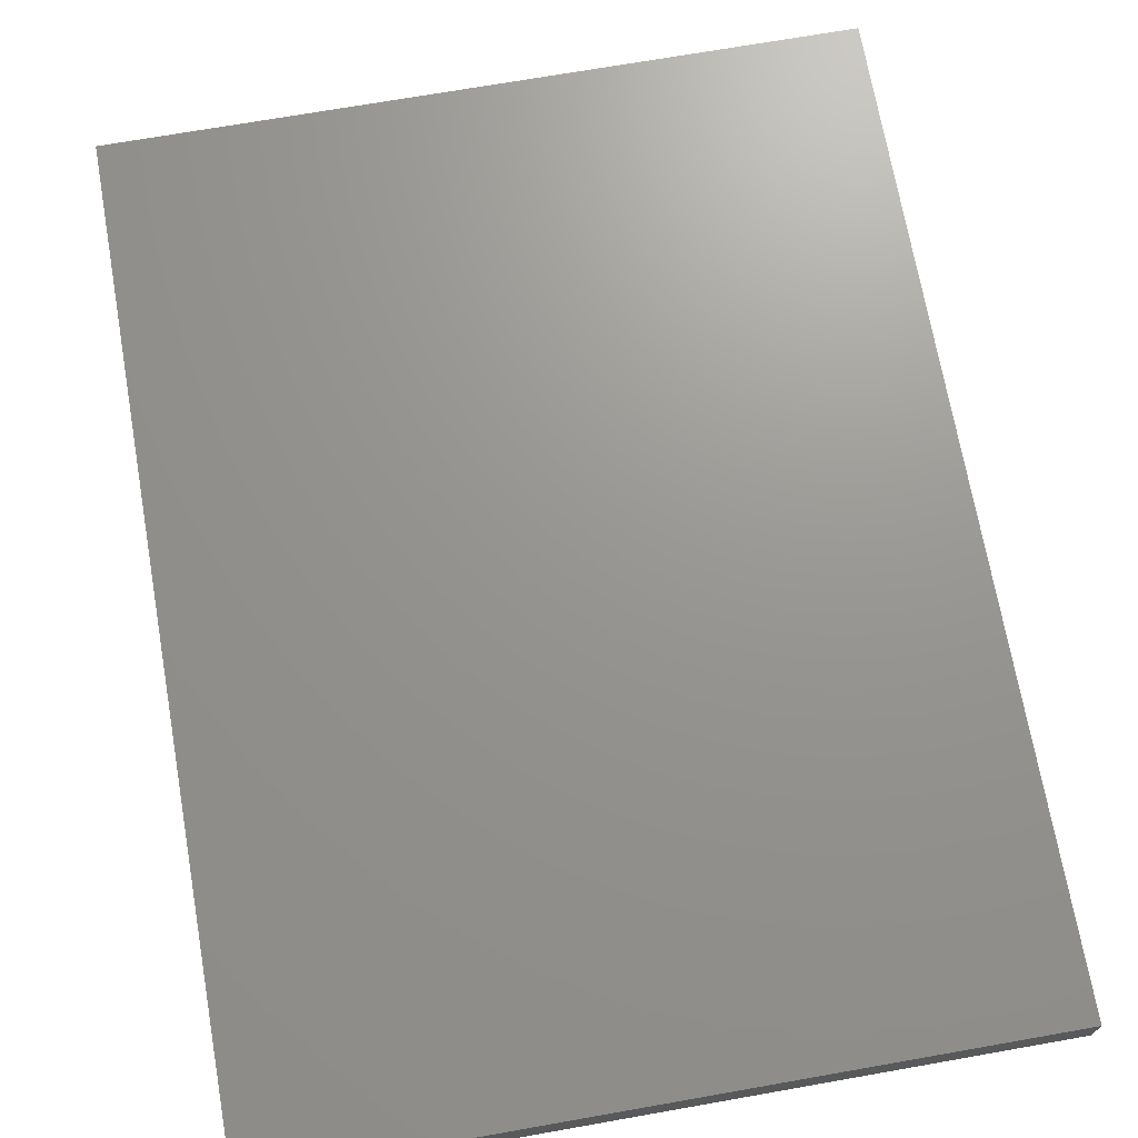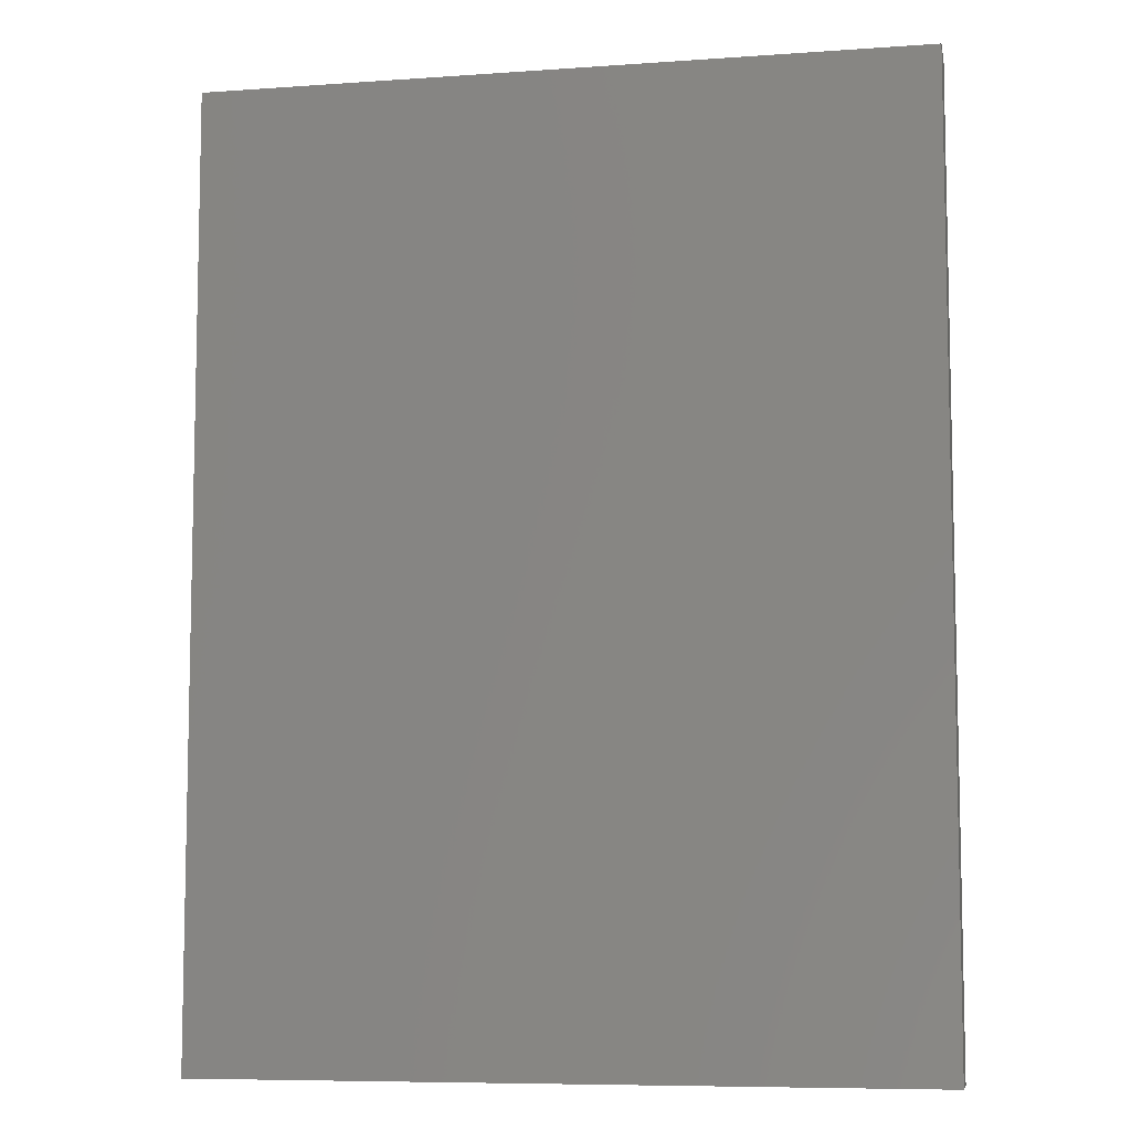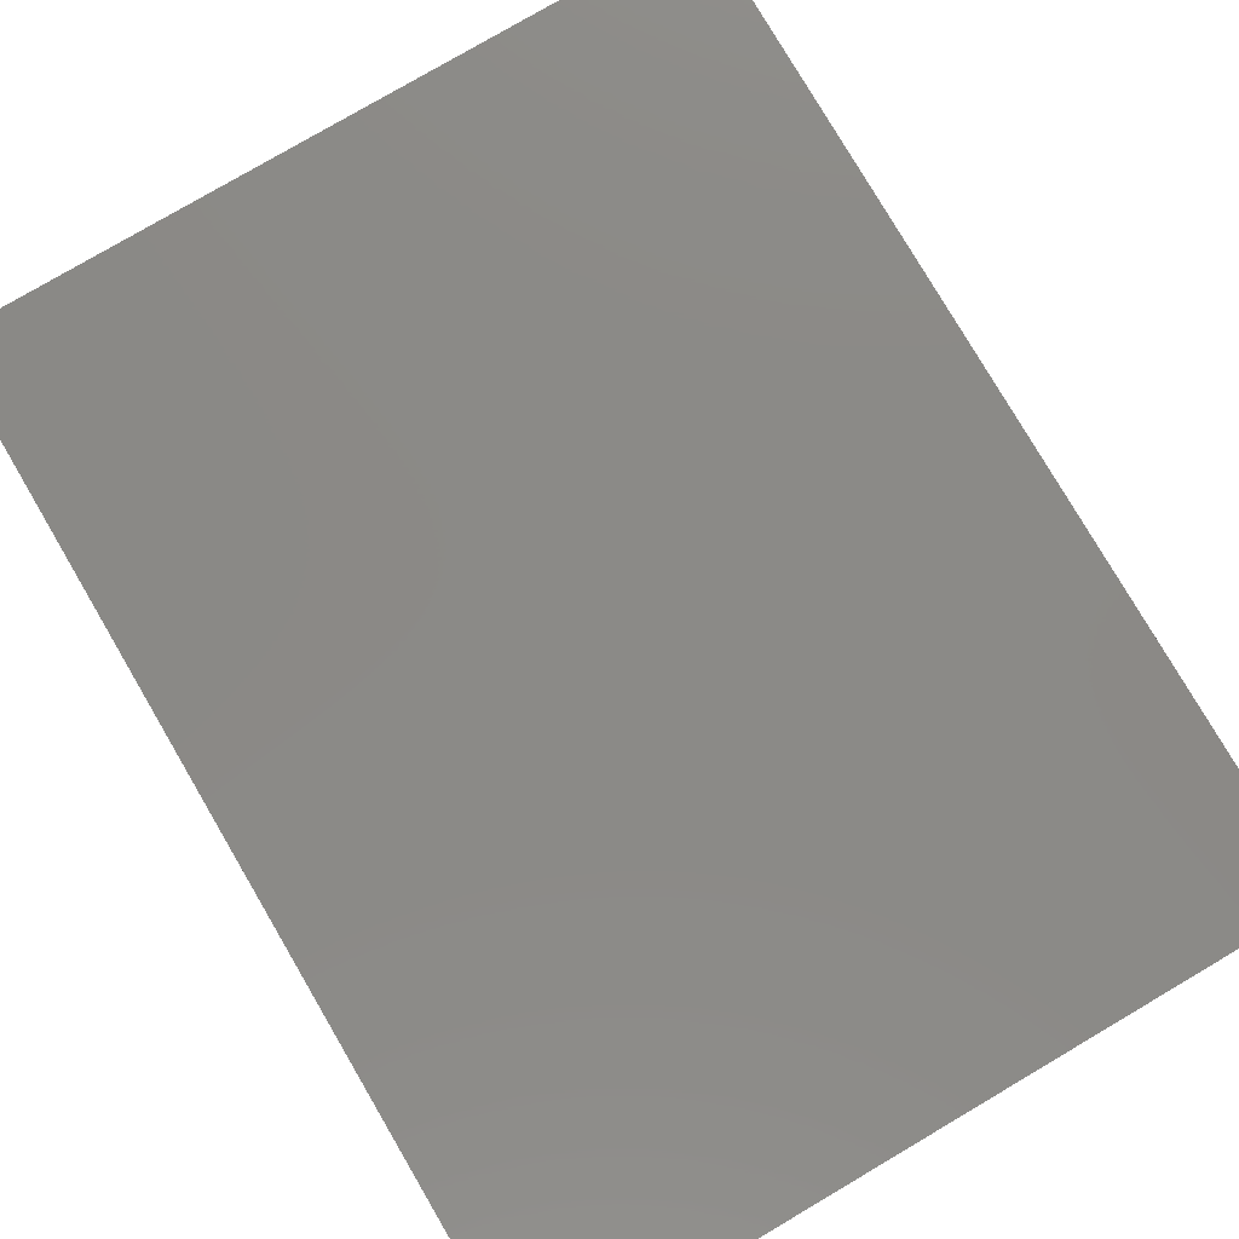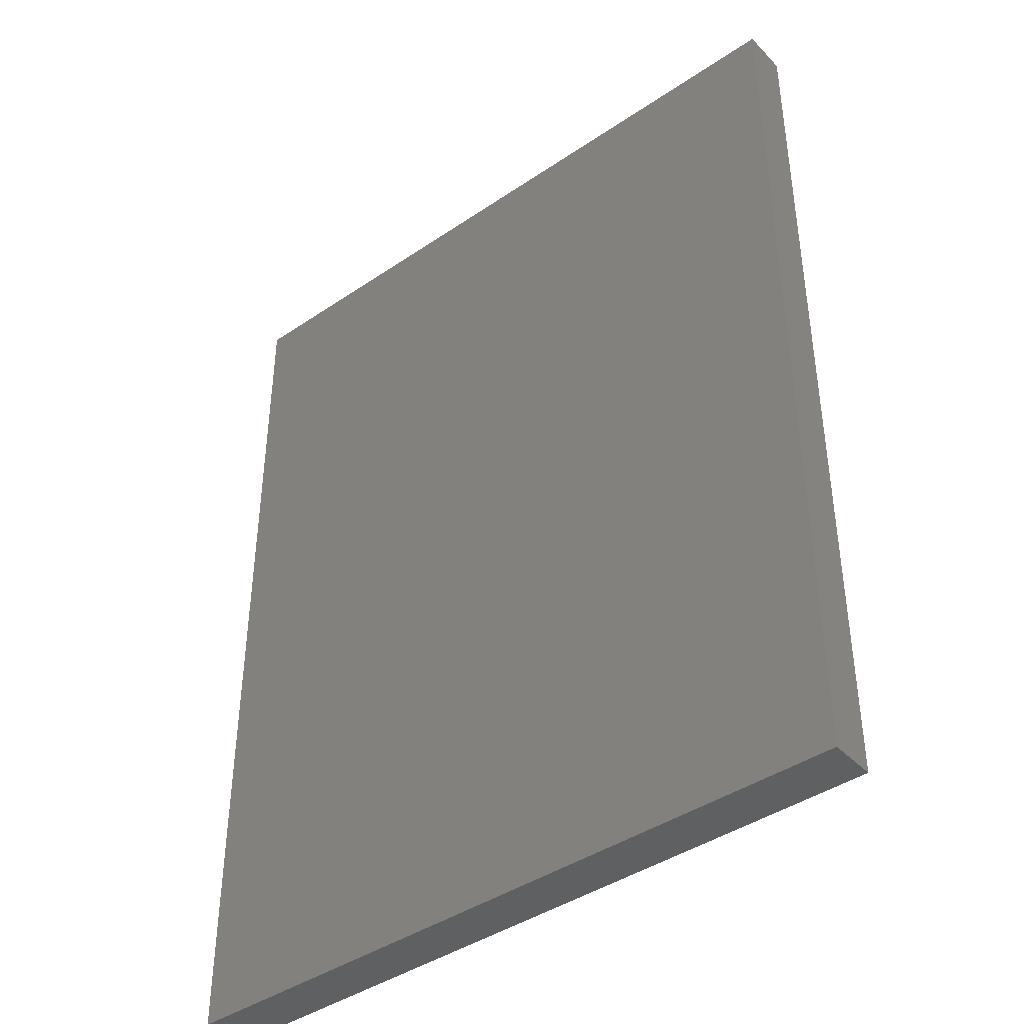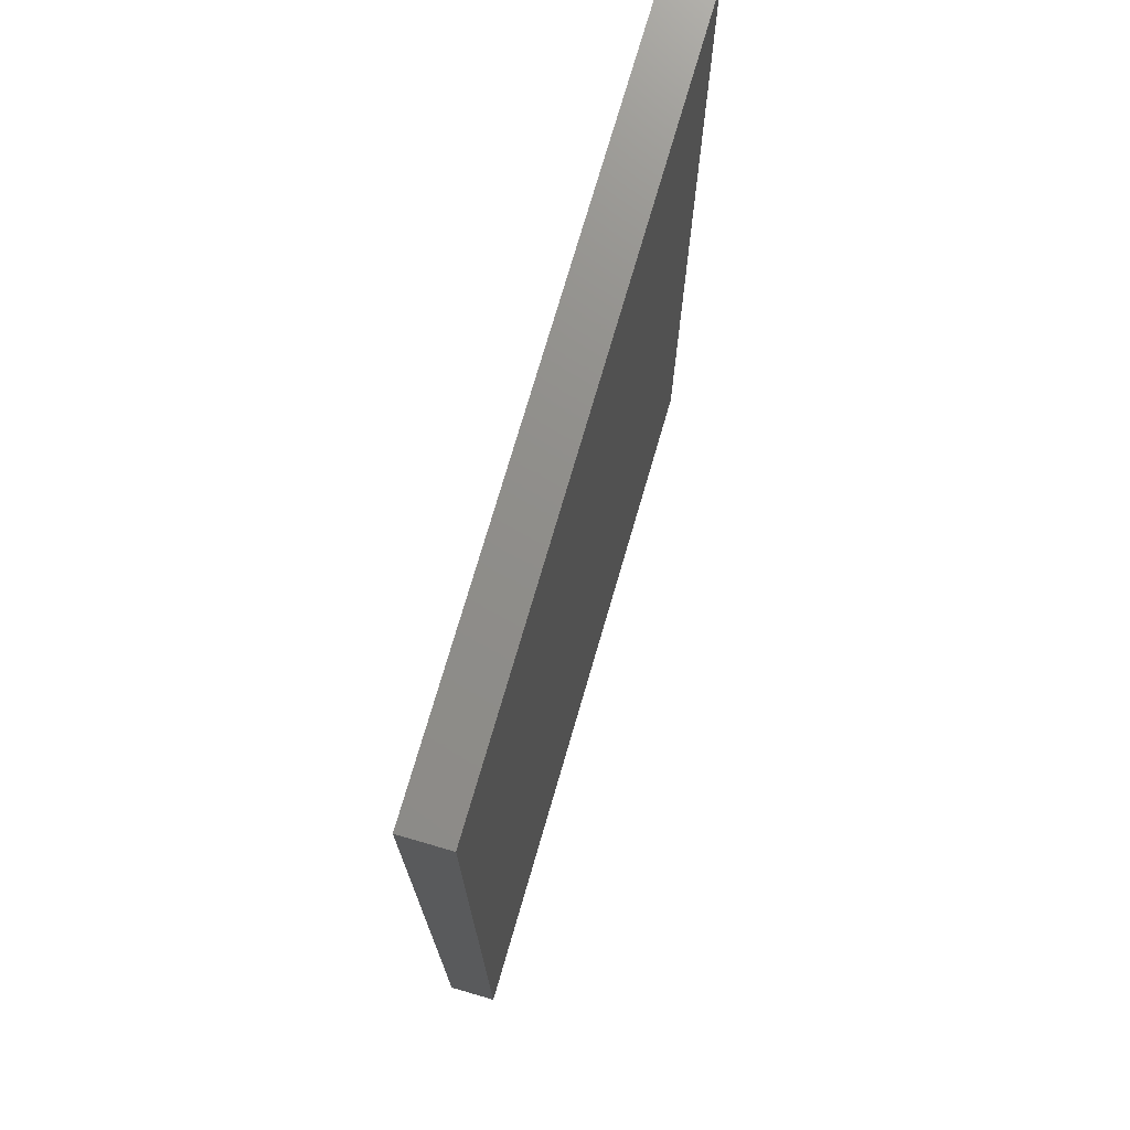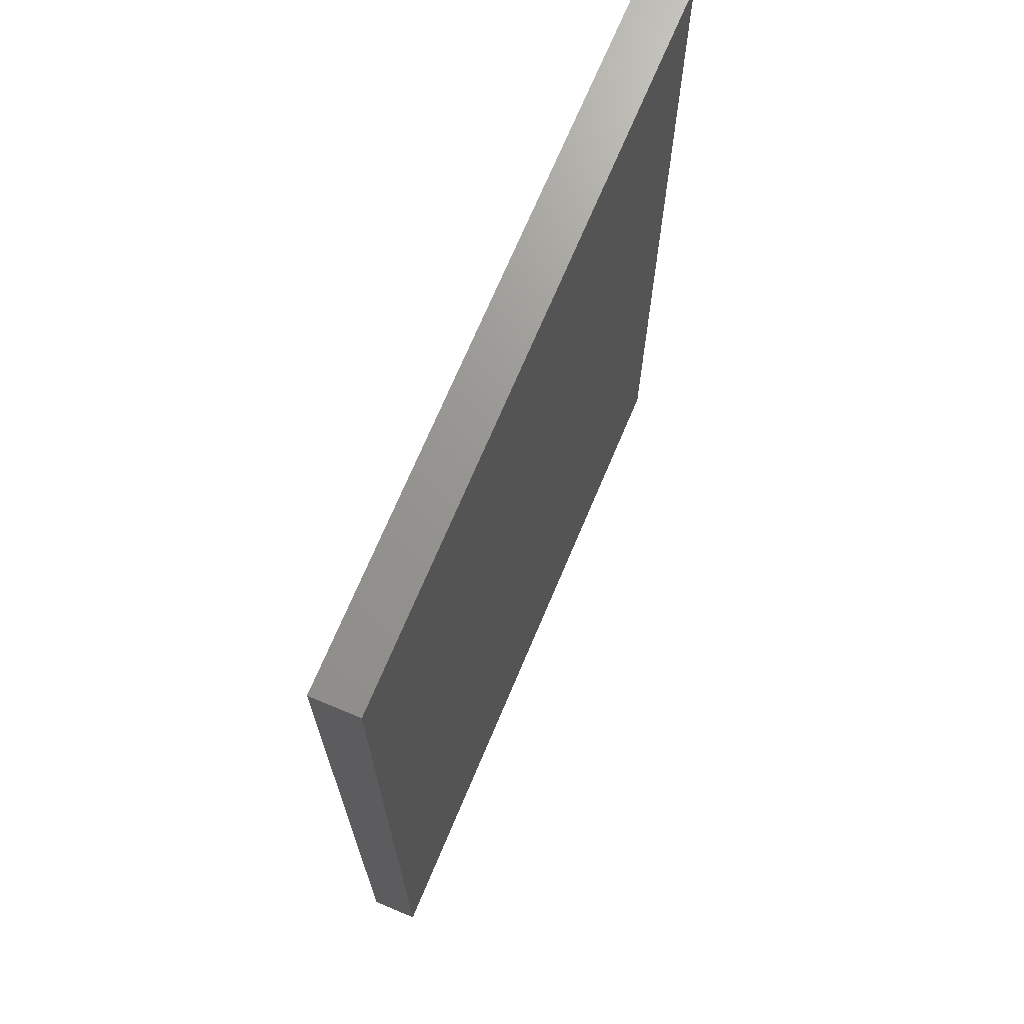
<metadata>
{"format":"stl","ext":"stl","renderer":"f3d","projection":"perspective","resolution":1024,"background":"white","views":[{"elev":70.5,"azim":170.0,"up":"+Z"},{"elev":-7.8,"azim":11.2,"up":"+Y"},{"elev":79.2,"azim":149.6,"up":"+Z"},{"elev":-41.8,"azim":-140.7,"up":"+Y"},{"elev":73.7,"azim":-73.8,"up":"+Y"},{"elev":70.4,"azim":112.8,"up":"+Y"}]}
</metadata>
<code>
# stl→obj: 8 verts, 12 faces
v 3.097e+04 1.765e+04 3.505e+04
v 2.487e+04 9594 3.505e+04
v 2.487e+04 1.765e+04 3.505e+04
v 3.097e+04 9594 3.505e+04
v 3.097e+04 9594 3.545e+04
v 2.487e+04 1.765e+04 3.545e+04
v 2.487e+04 9594 3.545e+04
v 3.097e+04 1.765e+04 3.545e+04
f 1 2 3
f 2 1 4
f 5 6 7
f 6 5 8
f 1 5 4
f 5 1 8
f 4 7 2
f 7 4 5
f 6 2 7
f 2 6 3
f 6 1 3
f 1 6 8

</code>
